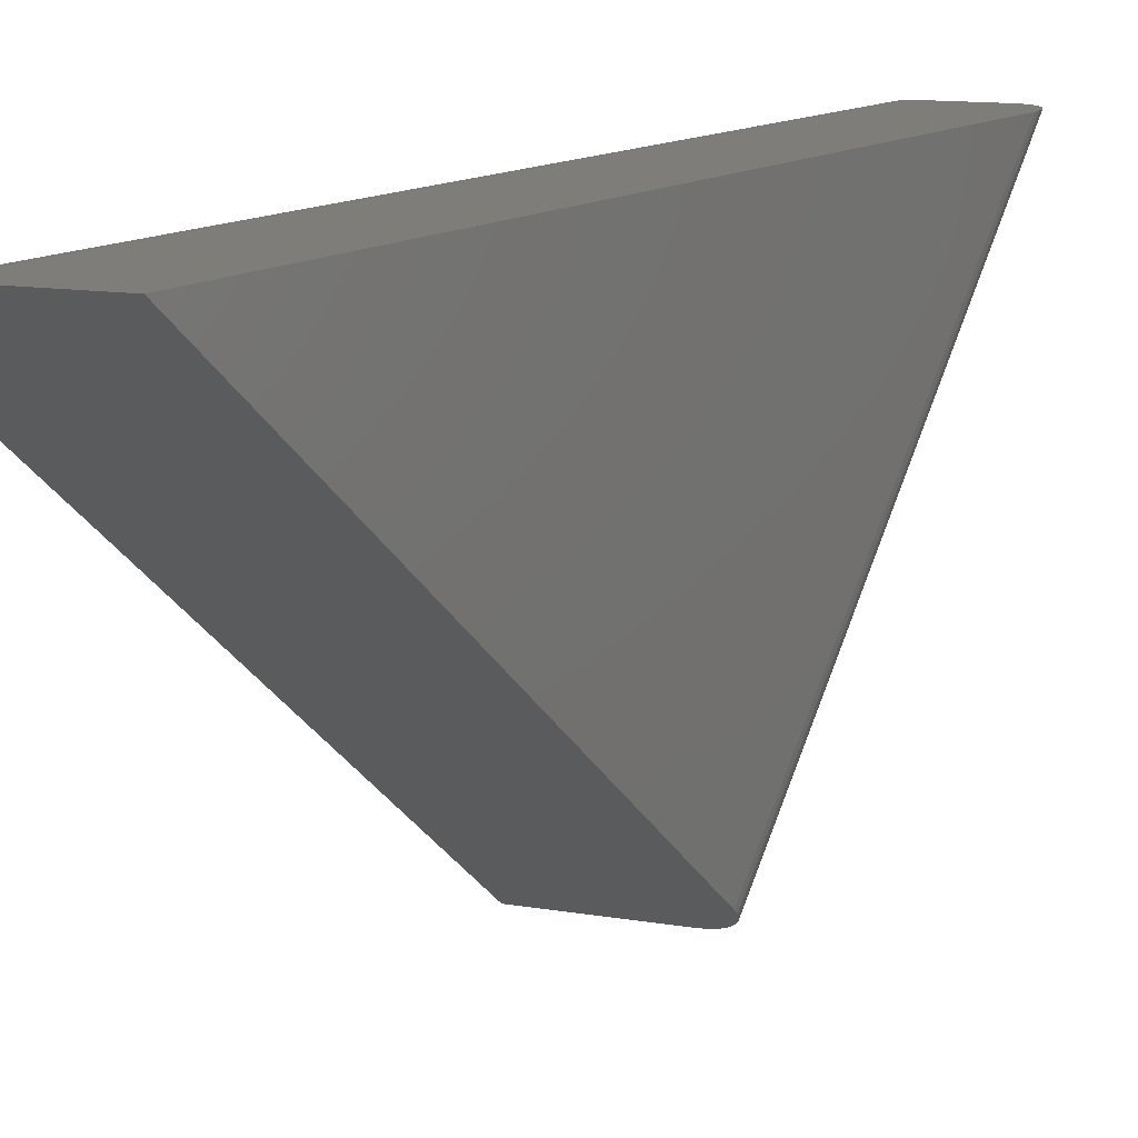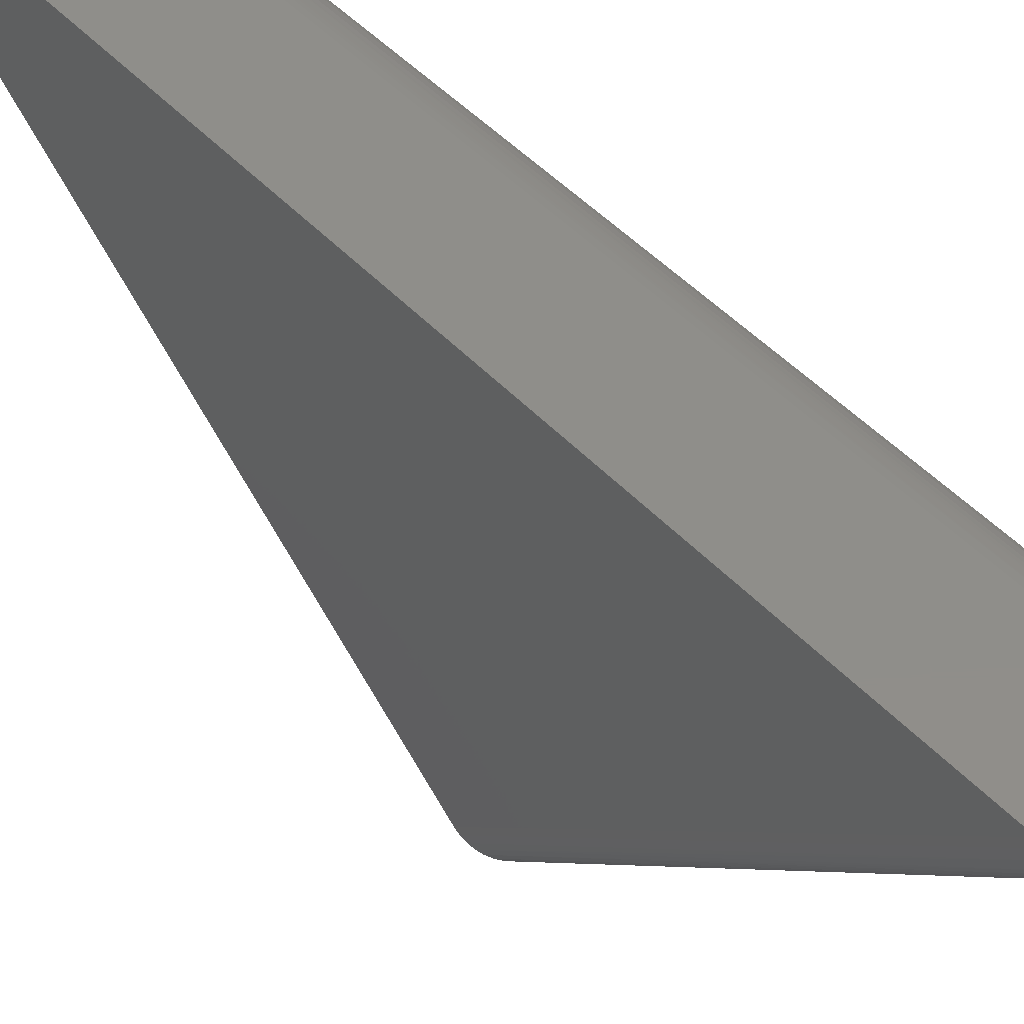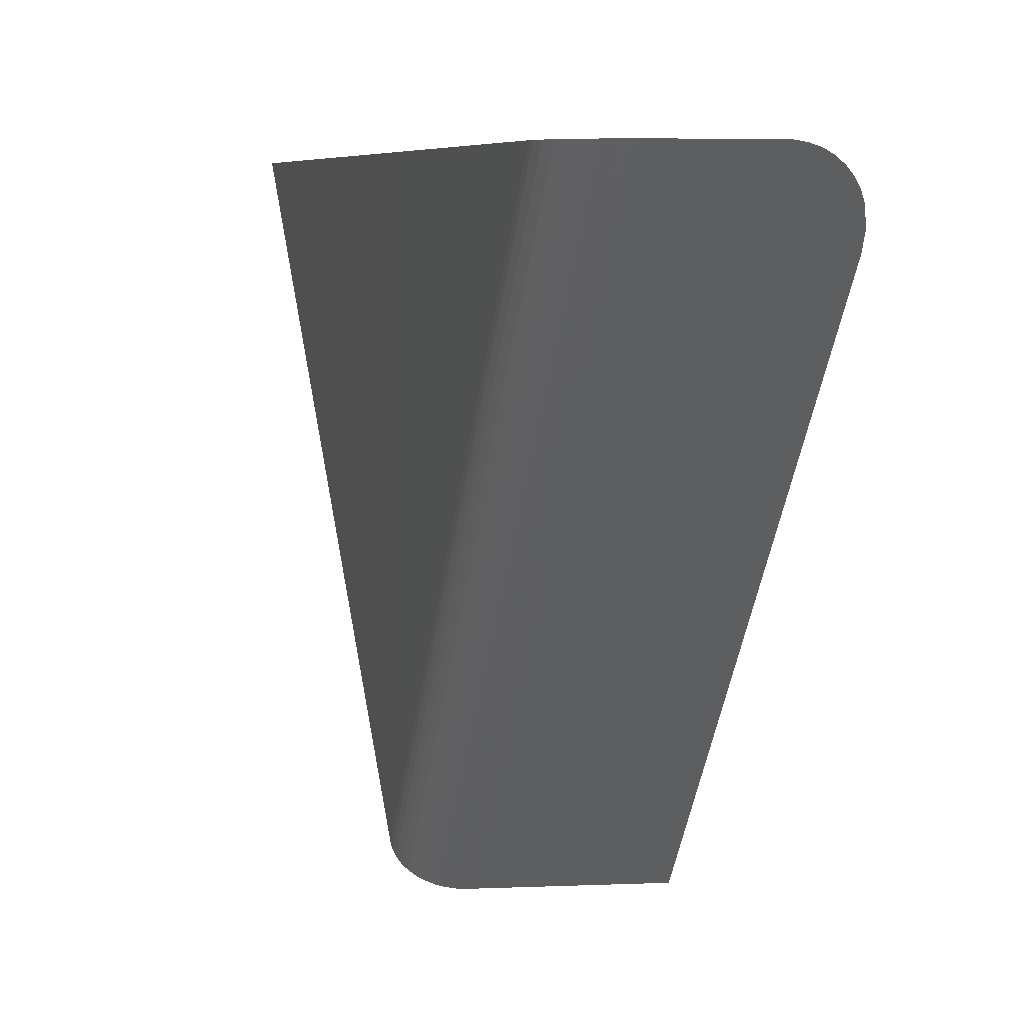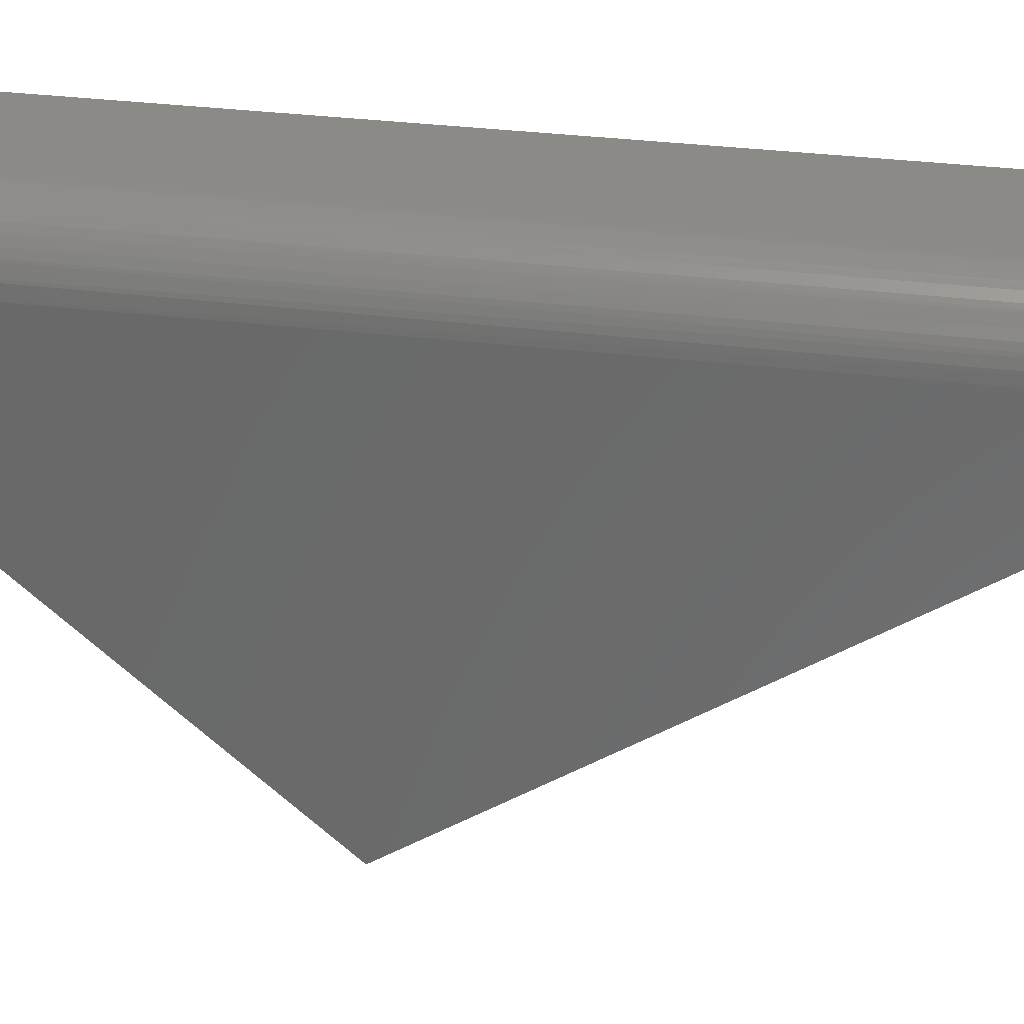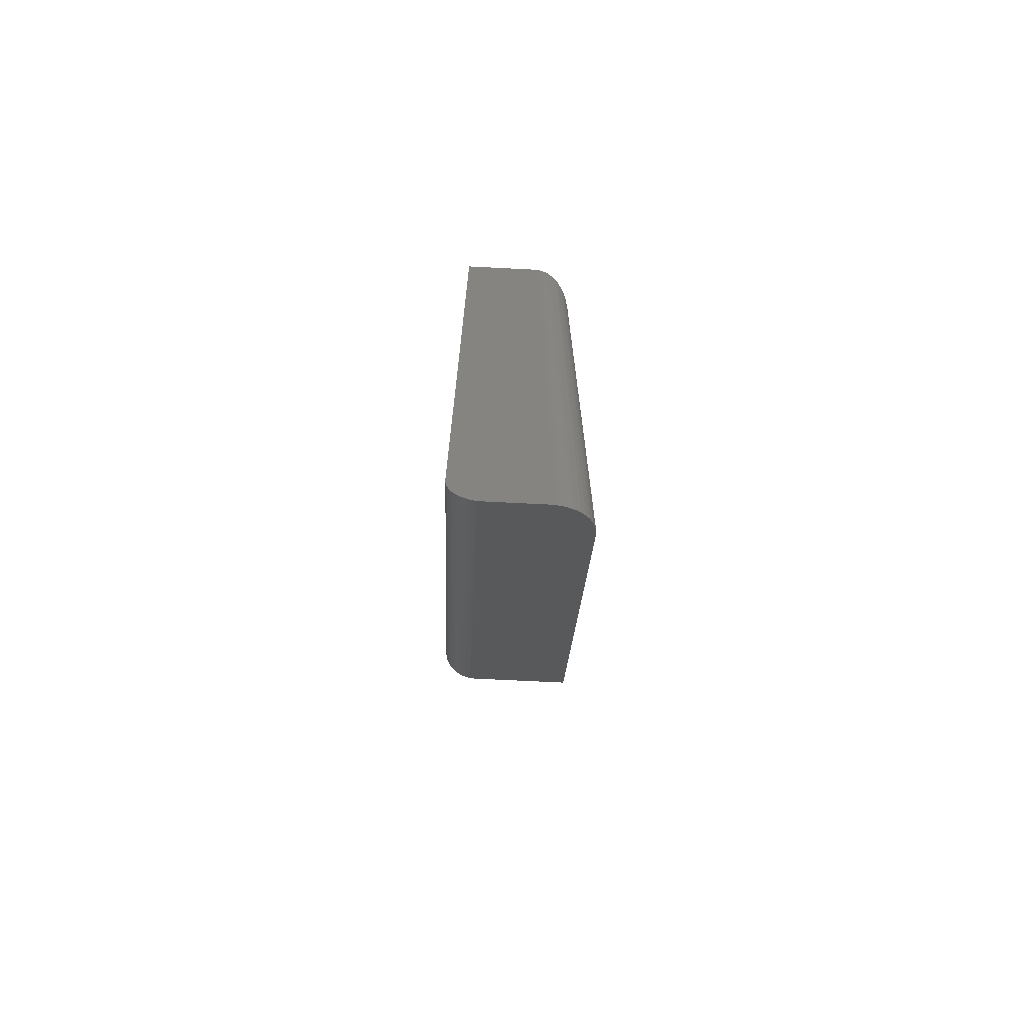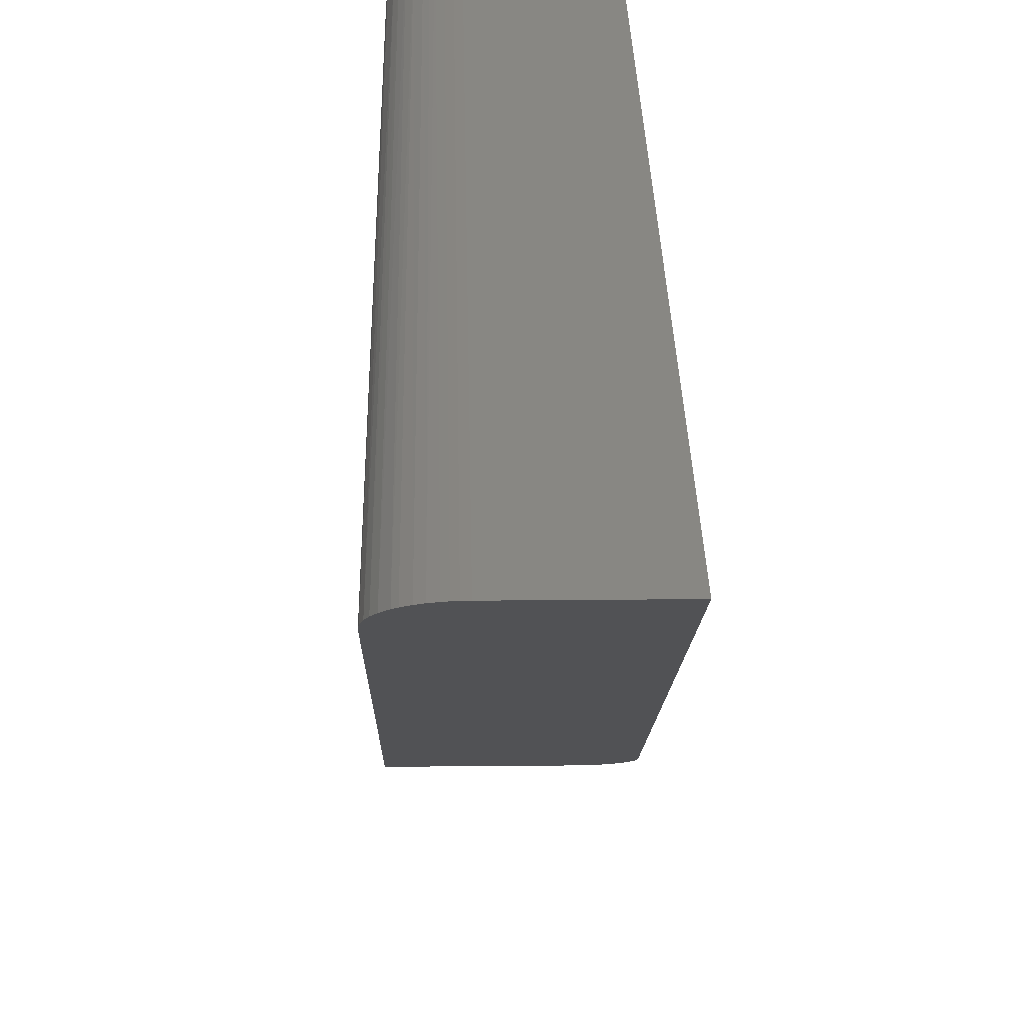
<metadata>
{"format":"stl","ext":"stl","renderer":"f3d","projection":"perspective","resolution":1024,"background":"white","views":[{"elev":10.4,"azim":-154.2,"up":"+Z"},{"elev":44.3,"azim":-38.7,"up":"+Z"},{"elev":4.5,"azim":-9.9,"up":"+Z"},{"elev":31.8,"azim":99.7,"up":"+Z"},{"elev":-70.1,"azim":-2.9,"up":"+Y"},{"elev":24.5,"azim":179.1,"up":"+Z"}]}
</metadata>
<code>
# stl→obj: 51 verts, 98 faces
v 0.04688 -0.5703 0.4922
v 0.03396 -0.5676 0.4922
v 0.04144 -0.5698 0.4922
v 0.03763 -0.5689 0.4922
v 0.125 -0.5703 0.4922
v 0.125 0.75 0.4922
v 1.065e-32 0.75 0.4922
v 2.415e-34 -0.4993 0.4922
v 0.0005809 -0.5104 0.4922
v 0.003022 -0.5243 0.4922
v 0.007512 -0.5378 0.4922
v 0.01058 -0.5442 0.4922
v 0.01423 -0.5502 0.4922
v 0.02013 -0.5576 0.4922
v 0.02678 -0.5635 0.4922
v 0.03026 -0.5657 0.4922
v 0.04688 -0.0004934 -0.008141
v 0.03234 0.001496 -0.006815
v 0.1875 -0.0004934 -0.008141
v 0.03953 5.823e-06 -0.007809
v 0.1313 0.7495 0.4919
v 0.1366 0.7484 0.4911
v 0.005035 0.02168 0.006642
v 0.002237 0.02756 0.01056
v 0.01364 0.01141 -0.0002056
v 0.008868 0.01625 0.003023
v 0.1415 0.7467 0.49
v 0.149 0.7428 0.4874
v 0.1561 0.7376 0.4839
v 0.1637 0.7298 0.4788
v 0.1681 0.7242 0.475
v 0.1751 0.7122 0.467
v 0.1799 0.7009 0.4595
v 0.1835 0.6893 0.4517
v 0.1865 0.6728 0.4407
v 0.1875 0.6562 0.4297
v 2.628e-17 0.03989 0.01878
v 0.0005442 0.03375 0.01469
v 0.02552 0.003939 -0.005186
v 0.01924 0.007272 -0.002965
v 0.1875 -0.4991 0.4297
v 0.1858 -0.5157 0.4442
v 0.1805 -0.5318 0.4584
v 0.1762 -0.5399 0.4655
v 0.1707 -0.5477 0.4724
v 0.1641 -0.5546 0.4784
v 0.1564 -0.5607 0.4837
v 0.1518 -0.5634 0.4862
v 0.1472 -0.5657 0.4881
v 0.1398 -0.5683 0.4904
v 0.1322 -0.5698 0.4918
f 1 2 3
f 2 4 3
f 5 6 7
f 5 7 8
f 5 8 9
f 5 9 10
f 5 10 11
f 5 11 12
f 5 12 13
f 5 13 14
f 5 14 15
f 5 15 16
f 5 16 2
f 5 2 1
f 17 18 19
f 17 20 18
f 6 21 22
f 23 24 25
f 25 26 23
f 7 6 22
f 7 22 27
f 7 27 28
f 7 28 29
f 7 29 30
f 7 30 31
f 7 31 32
f 7 32 33
f 7 33 34
f 7 34 35
f 7 35 36
f 7 36 37
f 38 37 36
f 38 36 19
f 38 19 18
f 38 18 39
f 38 39 40
f 38 40 25
f 38 25 24
f 41 42 43
f 41 43 44
f 41 44 45
f 41 45 46
f 41 46 47
f 41 47 48
f 41 48 49
f 41 49 50
f 41 50 51
f 41 51 5
f 41 5 1
f 41 1 17
f 41 17 19
f 41 19 36
f 41 35 42
f 41 36 35
f 51 50 22
f 22 50 27
f 27 50 49
f 27 49 28
f 28 49 48
f 28 48 47
f 28 47 29
f 29 47 46
f 29 46 30
f 31 30 46
f 46 45 31
f 32 31 45
f 45 44 32
f 33 32 44
f 44 43 33
f 34 33 43
f 43 42 34
f 34 42 35
f 6 5 21
f 21 5 51
f 21 51 22
f 8 7 37
f 17 3 20
f 17 1 3
f 8 38 9
f 8 37 38
f 9 38 24
f 9 24 10
f 10 24 23
f 10 23 11
f 23 26 11
f 12 11 26
f 26 25 12
f 12 25 13
f 13 25 40
f 13 40 14
f 14 40 39
f 14 39 15
f 15 39 18
f 16 15 18
f 16 18 2
f 2 18 20
f 20 4 2
f 3 4 20

</code>
